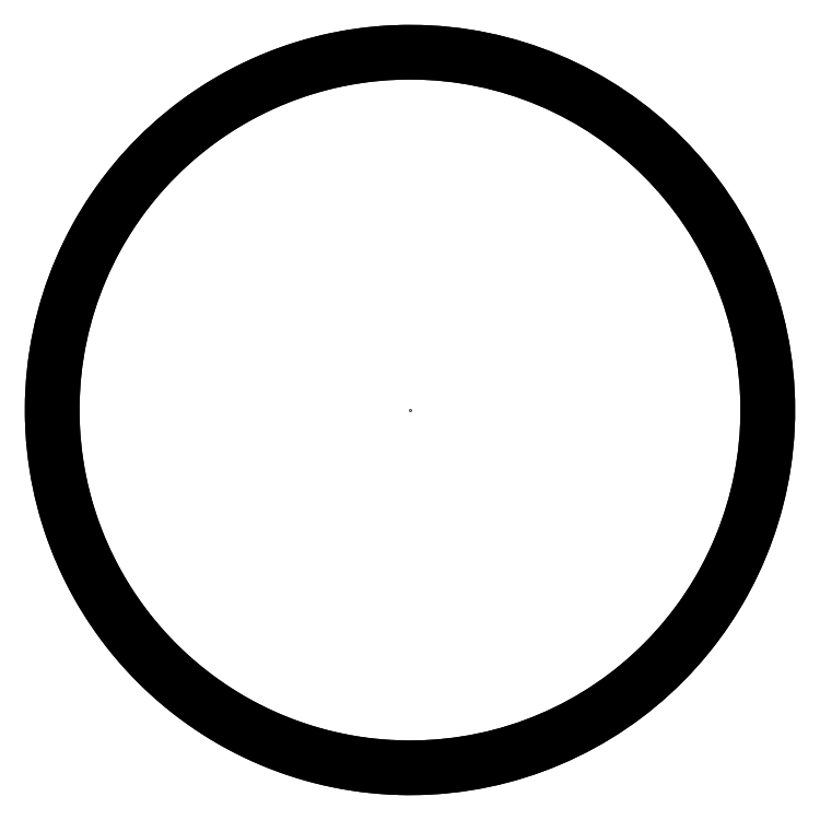
<metadata>
{"format":"dxf","ext":"dxf","renderer":"ezdxf+matplotlib","layout":"modelspace","background":"white","min_lineweight":24,"dpi":150}
</metadata>
<code>
0
SECTION
2
ENTITIES
0
POINT
8
0
10
0
20
0
30
0
0
SPLINE
8
0
70
0
71
3
72
43
73
39
74
0
42
1e-09
43
1e-10
44
1e-10
40
-0.5107
40
-0.5107
40
-0.5107
40
-0.5107
40
-0.393
40
-0.393
40
0
40
0
40
0
40
0.2225
40
0.2225
40
0.445
40
0.445
40
0.838
40
0.838
40
1.231
40
1.231
40
1.624
40
1.624
40
2.017
40
2.017
40
2.41
40
2.41
40
2.803
40
2.803
40
3.196
40
3.196
40
3.589
40
3.589
40
3.982
40
3.982
40
4.375
40
4.375
40
4.768
40
4.768
40
5.161
40
5.161
40
5.554
40
5.554
40
5.829
40
5.829
40
5.829
40
5.829
10
-10.06
20
-1.35e-12
30
0
10
-10.06
20
0.3909
30
0
10
-10.04
20
0.7822
30
0
10
-9.839
20
2.473
30
0
10
-9.434
20
3.732
30
0
10
-8.799
20
4.878
30
0
10
-8.439
20
5.526
30
0
10
-8.009
20
6.133
30
0
10
-7.023
20
7.242
30
0
10
-6.47
20
7.74
30
0
10
-4.804
20
8.936
30
0
10
-3.6
20
9.485
30
0
10
-1.051
20
10.09
30
0
10
0.2702
20
10.14
30
0
10
2.858
20
9.734
30
0
10
4.1
20
9.28
30
0
10
6.34
20
7.92
30
0
10
7.316
20
7.028
30
0
10
8.872
20
4.92
30
0
10
9.437
20
3.725
30
0
10
10.08
20
1.184
30
0
10
10.14
20
-0.1371
30
0
10
9.771
20
-2.73
30
0
10
9.333
20
-3.978
30
0
10
8.003
20
-6.236
30
0
10
7.124
20
-7.224
30
0
10
5.036
20
-8.807
30
0
10
3.848
20
-9.387
30
0
10
1.316
20
-10.06
30
0
10
-0.003946
20
-10.15
30
0
10
-2.602
20
-9.806
30
0
10
-3.855
20
-9.384
30
0
10
-6.13
20
-8.084
30
0
10
-7.13
20
-7.218
30
0
10
-8.74
20
-5.152
30
0
10
-9.336
20
-3.971
30
0
10
-9.936
20
-1.826
30
0
10
-10.06
20
-0.914
30
0
10
-10.06
20
-1.354e-12
30
0
0
CIRCLE
8
0
10
0
20
0
30
0
40
10.06
210
0
220
0
230
1
0
ENDSEC
0
EOF

</code>
